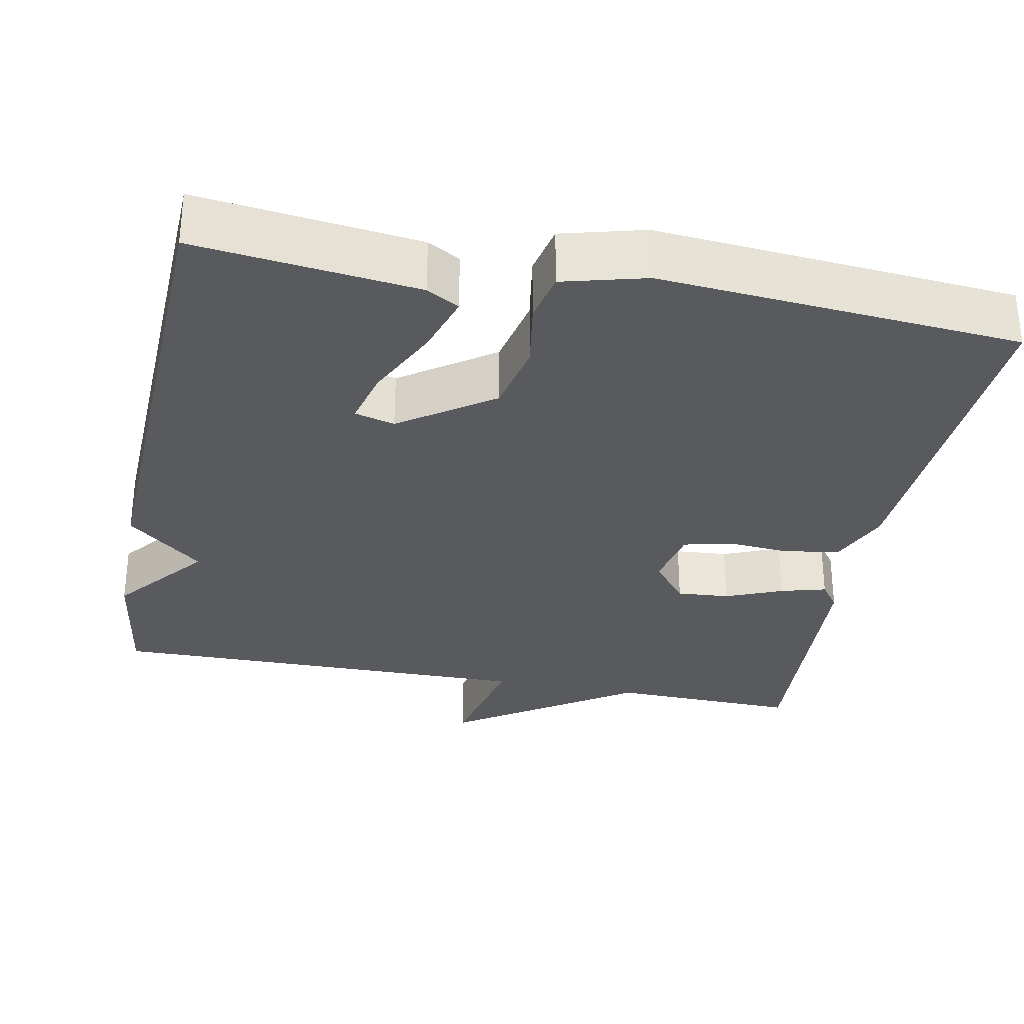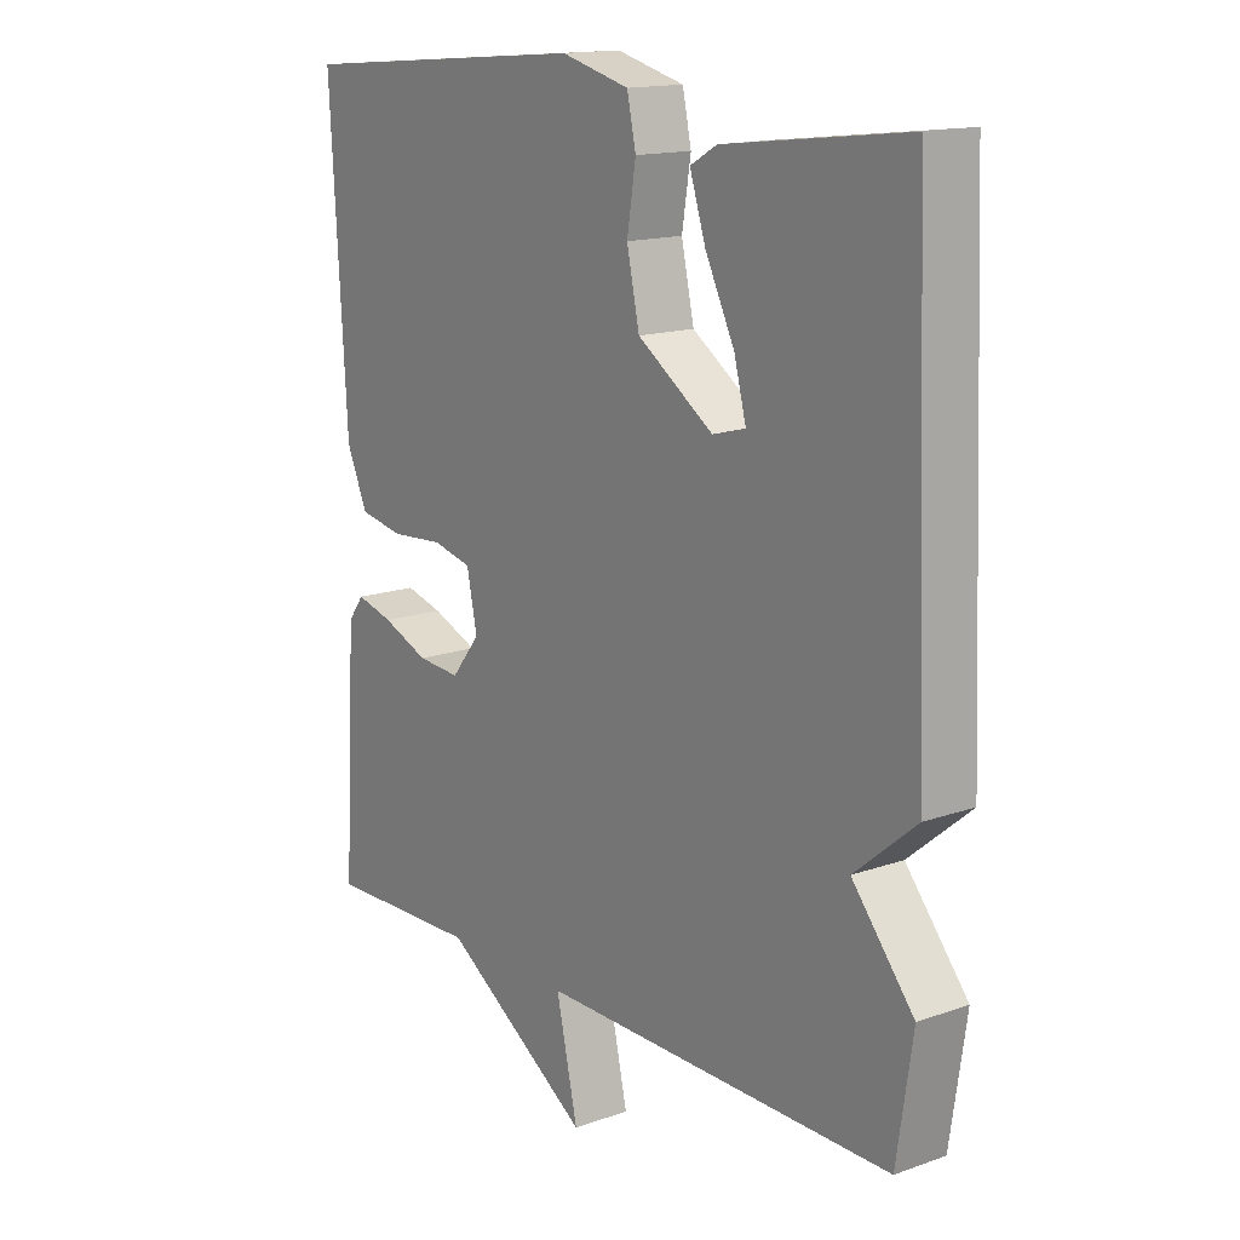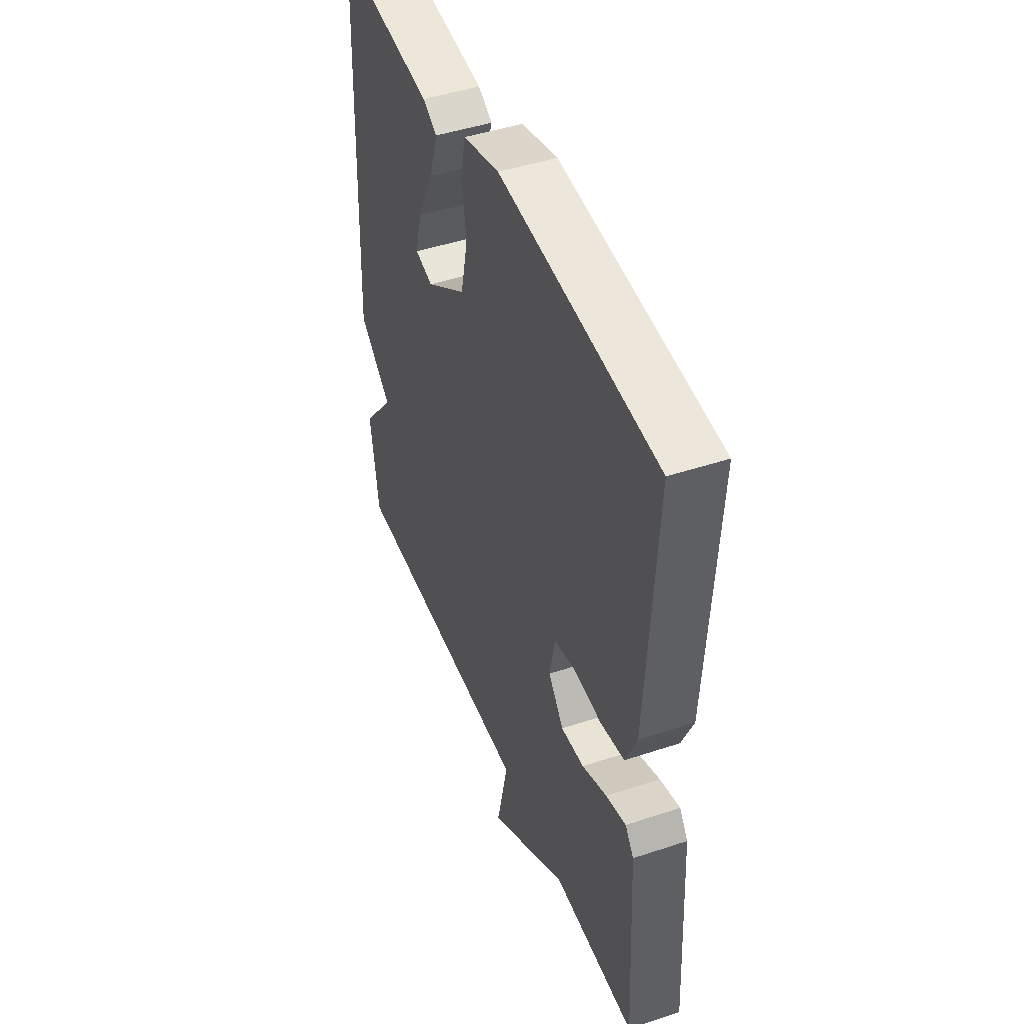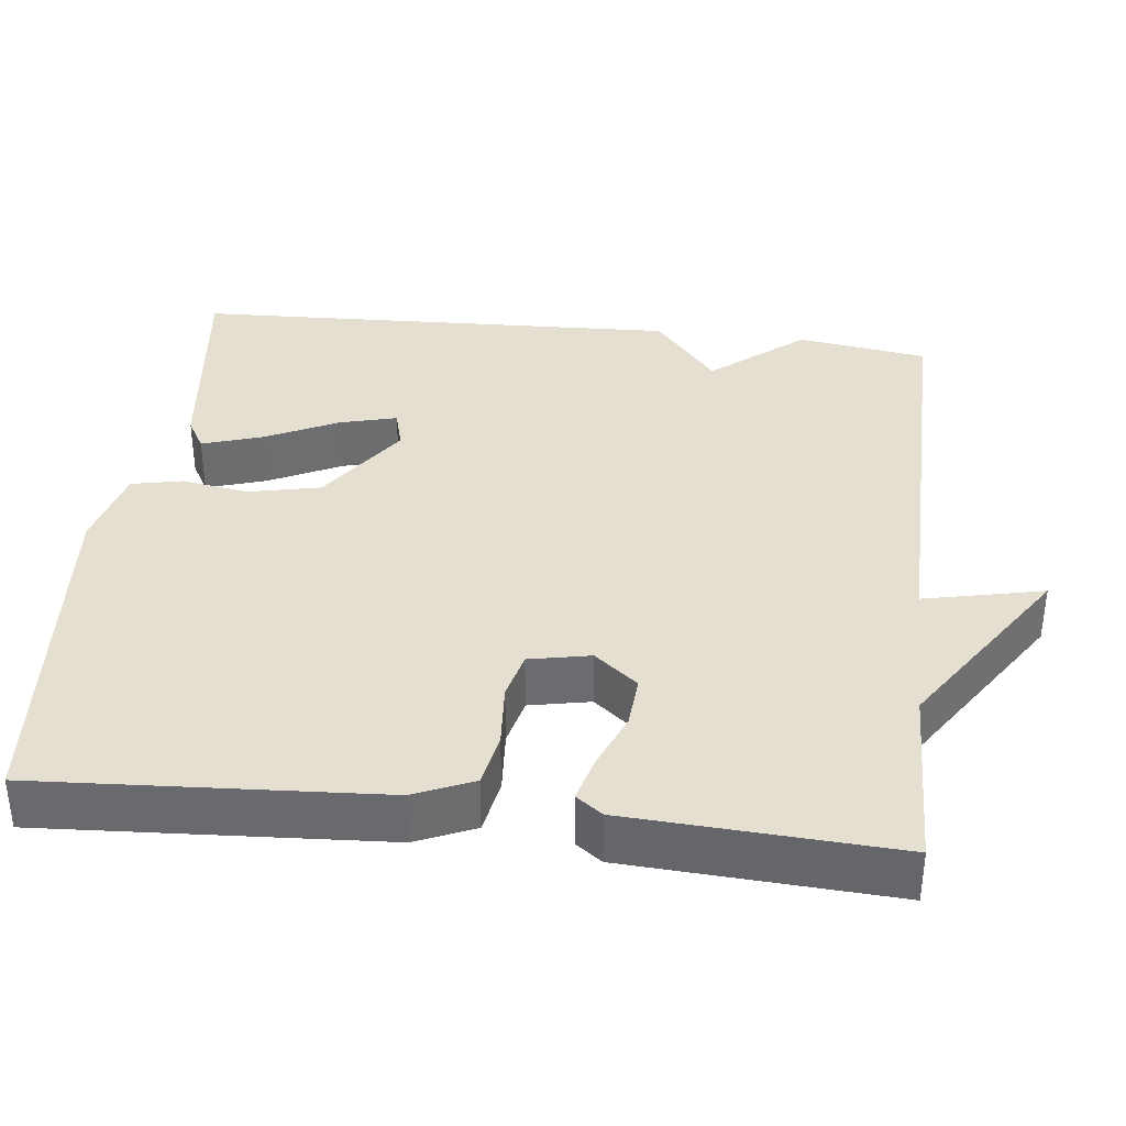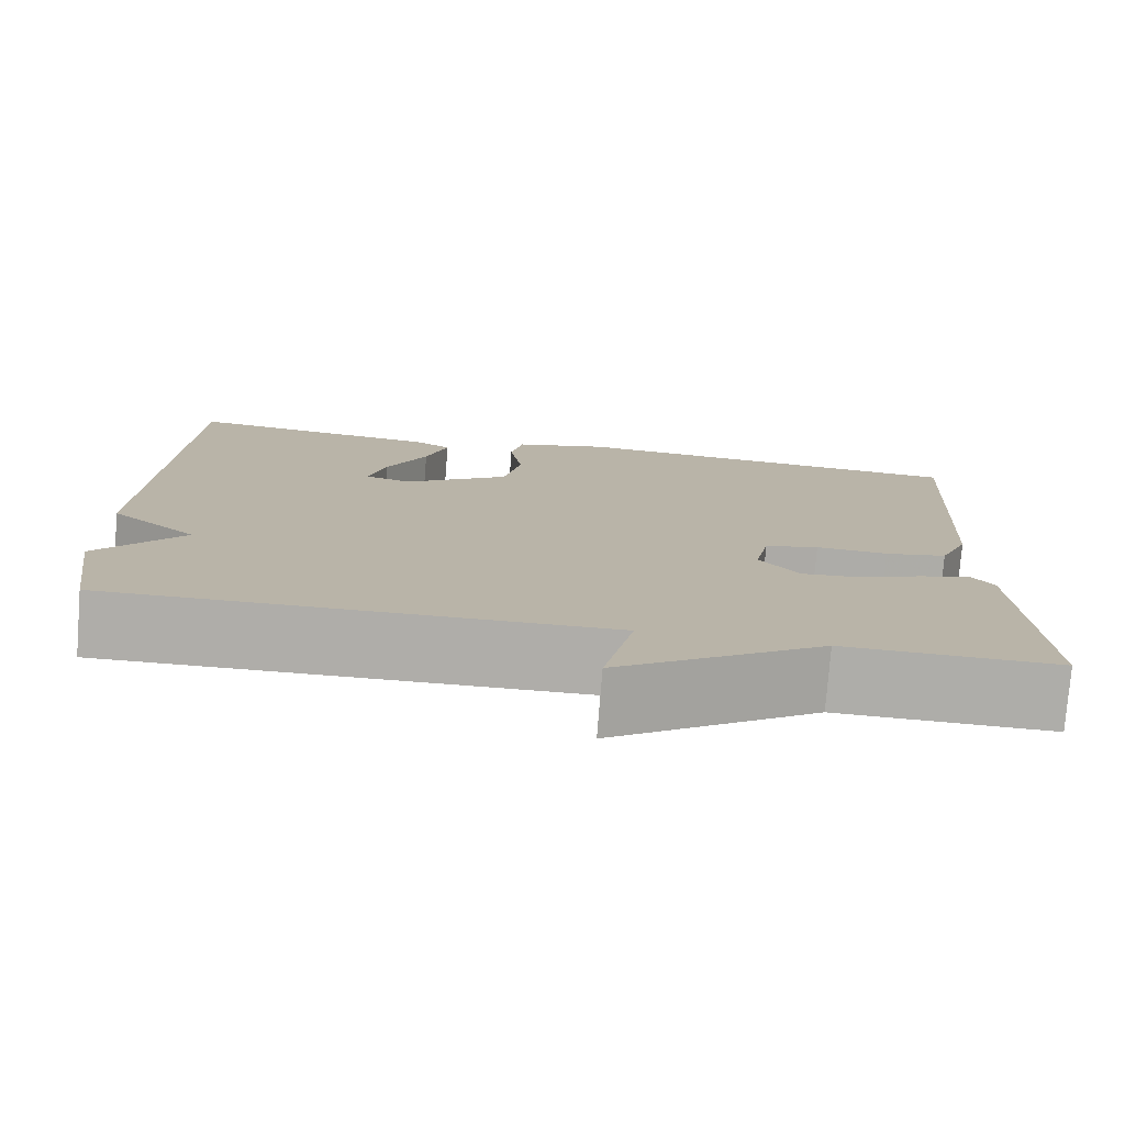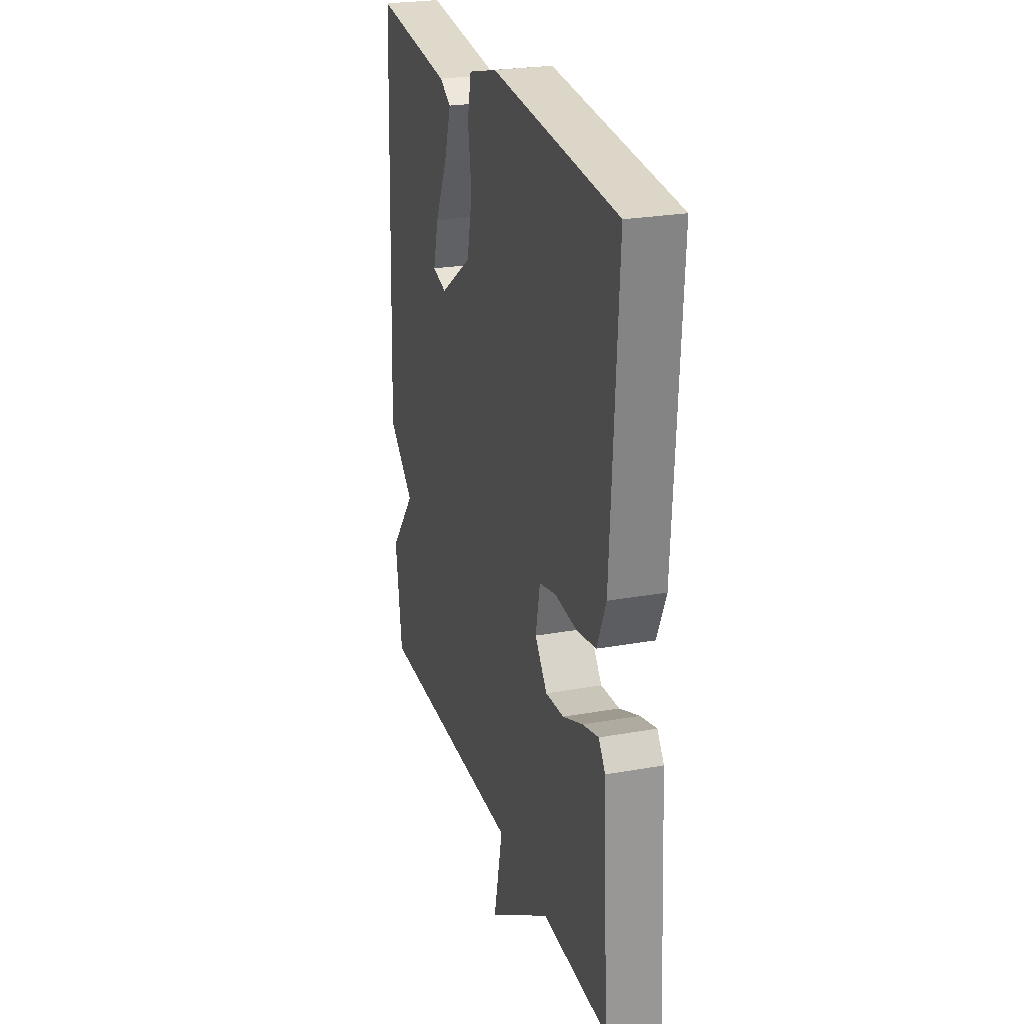
<metadata>
{"format":"obj","ext":"obj","renderer":"f3d","projection":"perspective","resolution":1024,"background":"white","views":[{"elev":-31.3,"azim":-11.0,"up":"+Y"},{"elev":15.2,"azim":-126.9,"up":"+Z"},{"elev":45.8,"azim":69.1,"up":"+Z"},{"elev":36.6,"azim":96.6,"up":"+Y"},{"elev":-77.2,"azim":-4.5,"up":"+Z"},{"elev":24.9,"azim":73.7,"up":"+Z"}]}
</metadata>
<code>
v 0.5 0.07 0.5
v 0.474 0.07 0.06
v 0.441 0.07 -0.016
v 0.37 0.07 -0.029
v 0.288 0.07 -0.023
v 0.226 0.07 -0.038
v 0.21 0.07 -0.117
v 0.255 0.07 -0.173
v 0.323 0.07 -0.168
v 0.396 0.07 -0.138
v 0.455 0.07 -0.122
v 0.48 0.07 -0.156
v 0.5 0.07 -0.5
v 0.257 0.07 -0.494
v 0.023 0.07 -0.648
v 0.057 0.07 -0.494
v -0.5 0.07 -0.5
v -0.525 0.07 -0.332
v -0.428 0.07 -0.213
v -0.525 0.07 -0.132
v -0.5 0.07 0.5
v -0.214 0.07 0.466
v -0.172 0.07 0.442
v -0.197 0.07 0.364
v -0.243 0.07 0.27
v -0.262 0.07 0.197
v -0.21 0.07 0.183
v -0.091 0.07 0.265
v -0.071 0.07 0.358
v -0.085 0.07 0.445
v -0.071 0.07 0.51
v 0.036 0.07 0.538
v 0.5 0 0.5
v 0.474 0 0.06
v 0.441 0 -0.016
v 0.37 0 -0.029
v 0.288 0 -0.023
v 0.226 0 -0.038
v 0.21 0 -0.117
v 0.255 0 -0.173
v 0.323 0 -0.168
v 0.396 0 -0.138
v 0.455 0 -0.122
v 0.48 0 -0.156
v 0.5 0 -0.5
v 0.257 0 -0.494
v 0.023 0 -0.648
v 0.057 0 -0.494
v -0.5 0 -0.5
v -0.525 0 -0.332
v -0.428 0 -0.213
v -0.525 0 -0.132
v -0.5 0 0.5
v -0.214 0 0.466
v -0.172 0 0.442
v -0.197 0 0.364
v -0.243 0 0.27
v -0.262 0 0.197
v -0.21 0 0.183
v -0.091 0 0.265
v -0.071 0 0.358
v -0.085 0 0.445
v -0.071 0 0.51
v 0.036 0 0.538
f 3 4 5
f 2 3 5
f 1 2 5
f 32 1 5
f 31 32 5
f 30 31 5
f 29 30 5
f 28 29 5 6
f 27 28 6 7
f 26 27 7 8
f 23 24 25
f 22 23 25
f 21 22 25
f 20 21 25
f 19 20 25 26
f 16 17 18 19
f 16 19 26 8
f 16 8 9
f 15 16 9
f 14 15 9
f 12 13 14
f 11 12 14
f 10 11 14
f 9 10 14
f 37 36 35
f 37 35 34
f 37 34 33
f 37 33 64
f 37 64 63
f 37 63 62
f 37 62 61
f 38 37 61 60
f 39 38 60 59
f 40 39 59 58
f 57 56 55
f 57 55 54
f 57 54 53
f 57 53 52
f 58 57 52 51
f 51 50 49 48
f 40 58 51 48
f 41 40 48
f 41 48 47
f 41 47 46
f 46 45 44
f 46 44 43
f 46 43 42
f 46 42 41
f 1 33 34 2
f 2 34 35 3
f 3 35 36 4
f 4 36 37 5
f 5 37 38 6
f 6 38 39 7
f 7 39 40 8
f 8 40 41 9
f 9 41 42 10
f 10 42 43 11
f 11 43 44 12
f 12 44 45 13
f 13 45 46 14
f 14 46 47 15
f 15 47 48 16
f 16 48 49 17
f 17 49 50 18
f 18 50 51 19
f 19 51 52 20
f 20 52 53 21
f 21 53 54 22
f 22 54 55 23
f 23 55 56 24
f 24 56 57 25
f 25 57 58 26
f 26 58 59 27
f 27 59 60 28
f 28 60 61 29
f 29 61 62 30
f 30 62 63 31
f 31 63 64 32
f 32 64 33 1

</code>
